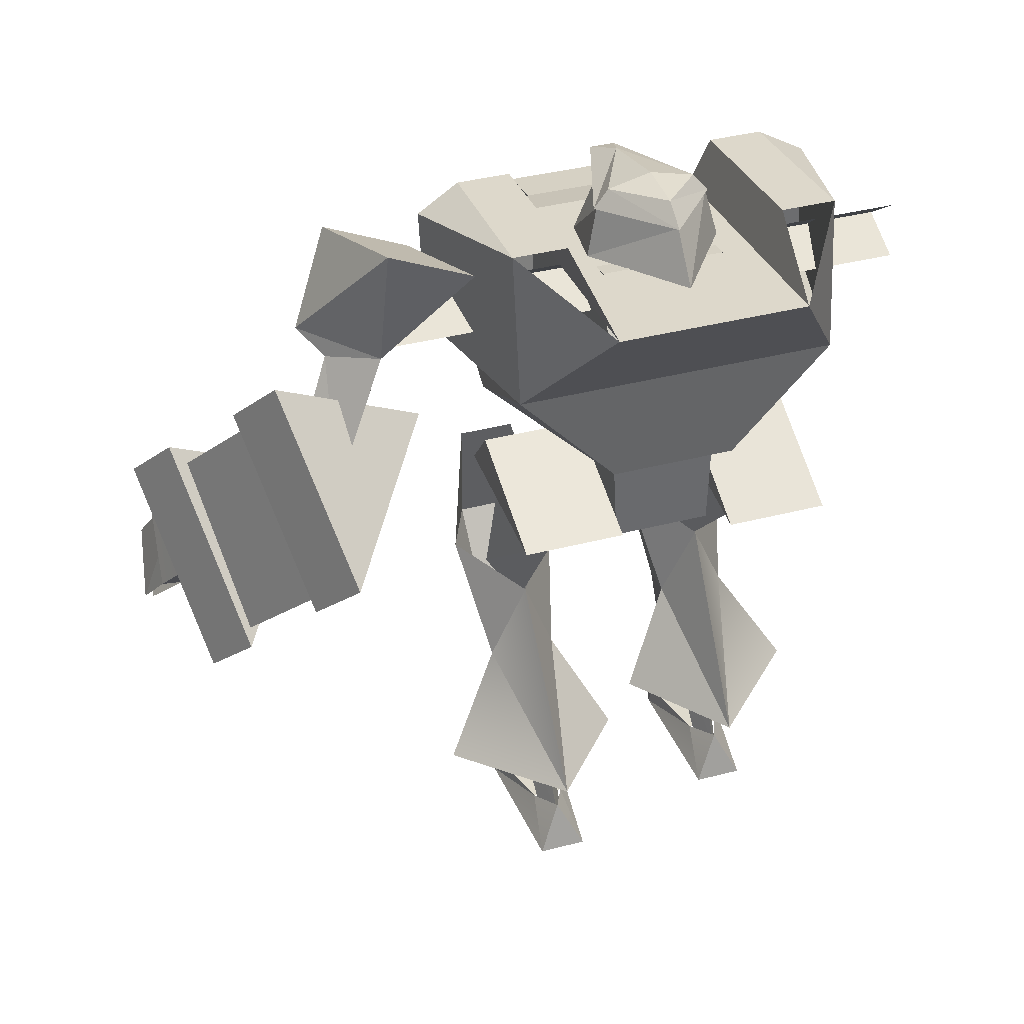
<metadata>
{"format":"obj","ext":"obj","renderer":"f3d","projection":"perspective","resolution":1024,"background":"white","views":[{"elev":41.1,"azim":-107.7,"up":"+Y"}]}
</metadata>
<code>
v 3.667 14.22 -13.73
v 6.195 10.86 -15.79
v 6.118 11.19 -16.4
v 3.494 14.96 -15.13
v 2.676 11.56 -16.26
v 1.217 13.35 -15.44
v 1.473 12.25 -13.39
v 3.867 14.12 -13.33
v 5.106 12.52 -14.71
v 4.937 13.24 -16.07
v 3.632 15.13 -15.22
v 4.005 13.91 -12.82
v 5.682 11.96 -13.96
v 5.706 12.13 -14.51
v 3.872 14.48 -13.89
v 3.008 13.25 -13.04
v 5.13 11.6 -14.09
v 5.682 11.96 -13.96
v 4.005 13.91 -12.82
v 3.494 14.96 -15.13
v 6.118 11.19 -16.4
v 4.133 9.841 -16.77
v 1.386 13.38 -15.28
v 1.483 12.96 -14.5
v 4.164 9.71 -16.53
v 6.195 10.86 -15.79
v 3.667 14.22 -13.73
v 3.632 15.13 -15.22
v 2.676 11.56 -16.26
v 1.217 13.35 -15.44
v 4.937 13.24 -16.07
v -6.152 25.23 -3.145
v -3.54 21.48 -5.309
v -3.61 21.48 4.985
v -6.192 25.23 2.781
v -6.152 25.23 -3.145
v -3.61 21.48 4.985
v -6.192 25.23 2.781
v 3.56 23.61 2.855
v 3.6 23.61 -3.072
v -6.152 25.23 -3.145
v -0.6771 22.38 -8.469
v 0.9856 23 -8.457
v -0.7909 22.38 8.281
v 0.8718 23.01 8.293
v 0.9856 23 -8.457
v -0.3877 24.14 -8.467
v 0.8718 23.01 8.293
v -0.5016 24.14 8.283
v -2.943 14.68 -1.747
v 1.555 13.88 -1.714
v 1.533 13.88 1.468
v -2.965 14.68 1.434
v -1.896 24.57 -2.115
v -1.923 24.57 1.815
v 7.472 22.27 1.886
v 7.499 22.27 -2.044
v 6.943 19.14 -1.925
v -2.563 20.82 -1.979
v -1.896 24.57 -2.115
v 7.499 22.27 -2.044
v -2.588 20.82 1.67
v 6.918 19.14 1.759
v 7.472 22.27 1.886
v -1.923 24.57 1.815
v -1.468 15.16 2.662
v -1.43 15.16 -2.953
v 0.0888 15.71 -2.941
v 0.05064 15.71 2.673
v 0.05064 15.71 2.673
v 0.0888 15.71 -2.941
v -1.147 16.75 -2.951
v -1.185 16.75 2.664
v 3.615 23.61 -5.255
v 2.856 24.68 -6.665
v 3.152 25.39 -5.259
v 3.083 20.38 -5.259
v 3.083 20.38 -5.259
v 2.249 20.99 -6.669
v 2.856 24.68 -6.665
v 3.083 20.38 -5.259
v 4.644 18.5 -2.112
v 2.5 16.96 -2.128
v 0.5024 19.19 -5.278
v 4.617 18.5 1.912
v 3.013 20.38 5.034
v 0.4324 19.19 5.015
v 2.473 16.96 1.896
v 3.545 23.61 5.038
v 3.082 25.39 5.034
v 2.767 24.68 6.436
v 2.16 20.99 6.432
v 3.013 20.38 5.034
v 3.545 23.61 5.038
v 3.634 24.35 0.3589
v 3.638 24.35 -0.2763
v 3.784 25.23 -0.4068
v 3.778 25.23 0.4915
v 3.044 25.74 0.03668
v -0.1222 26.38 1.406
v 4.402 25.05 0.4541
v -0.1222 26.38 1.406
v -0.2186 25.81 1.893
v 4.402 25.05 0.4541
v -0.1222 26.38 1.406
v -1.785 26.72 0.000501
v -0.2186 25.81 1.893
v -1.785 26.72 0.000501
v -2.659 26.22 -0.005979
v -0.2186 25.81 1.893
v 4.408 25.05 -0.36
v -0.1931 25.81 -1.868
v 3.044 25.74 0.03668
v -0.1931 25.81 -1.868
v -0.1033 26.38 -1.38
v 3.044 25.74 0.03668
v -0.1931 25.81 -1.868
v -2.659 26.22 -0.005979
v -0.1033 26.38 -1.38
v -2.659 26.22 -0.005979
v -1.785 26.72 0.000501
v -0.1033 26.38 -1.38
v -1.785 26.72 0.000501
v -0.1222 26.38 1.406
v -0.06042 26.7 0.01328
v 3.044 25.74 0.03668
v -0.1033 26.38 -1.38
v -0.06042 26.7 0.01328
v -0.1033 26.38 -1.38
v -1.785 26.72 0.000501
v -0.06042 26.7 0.01328
v -0.1222 26.38 1.406
v 3.044 25.74 0.03668
v -0.06042 26.7 0.01328
v 4.402 25.05 0.4541
v 4.408 25.05 -0.36
v 3.044 25.74 0.03668
v 2.896 23.75 0.03578
v 1.667 23.96 -1.845
v 1.656 25.52 -1.223
v -2.565 26.22 -0.005259
v -0.1915 25.83 -1.775
v -0.4937 24.32 -2.142
v -3.82 24.87 -0.01462
v -0.2158 25.83 1.8
v -2.565 26.22 -0.005259
v -3.82 24.87 -0.01462
v -0.5228 24.32 2.162
v -0.1915 25.83 -1.775
v 1.656 25.52 -1.223
v 1.667 23.96 -1.845
v -0.4937 24.32 -2.142
v 2.896 23.75 0.03578
v 1.656 25.52 -1.223
v 1.639 25.52 1.276
v -0.5228 24.32 2.162
v 1.641 23.96 1.898
v 1.639 25.52 1.276
v -0.2158 25.83 1.8
v 1.639 25.52 1.276
v 1.641 23.96 1.898
v 2.896 23.75 0.03578
v 3.778 25.23 0.4915
v 3.41 25.29 0.4887
v 3.286 24.52 0.03866
v 3.634 24.35 0.3589
v 3.286 24.52 0.03866
v 1.8 25.56 -0.8621
v 3.416 25.29 -0.4097
v 1.552 24.09 0.0257
v 3.41 25.29 0.4887
v 1.552 24.09 0.0257
v 3.286 24.52 0.03866
v 1.788 25.56 0.9167
v 3.638 24.35 -0.2763
v 3.286 24.52 0.03866
v 3.416 25.29 -0.4097
v 3.784 25.23 -0.4068
v 3.638 24.35 -0.2763
v 3.634 24.35 0.3589
v 3.286 24.52 0.03866
v 3.638 24.35 -0.2763
v -2.563 20.82 -1.979
v 6.943 19.14 -1.925
v 1.555 13.88 -1.714
v -2.943 14.68 -1.747
v 6.918 19.14 1.759
v -2.588 20.82 1.67
v -2.965 14.68 1.434
v 1.533 13.88 1.468
v -2.588 20.82 1.67
v -2.563 20.82 -1.979
v -2.943 14.68 -1.747
v -2.965 14.68 1.434
v 1.533 13.88 1.468
v 1.555 13.88 -1.714
v 6.943 19.14 -1.925
v 6.918 19.14 1.759
v 7.472 22.27 1.886
v 6.918 19.14 1.759
v 6.943 19.14 -1.925
v 7.499 22.27 -2.044
v 3.083 20.38 -5.259
v 0.5024 19.19 -5.278
v -3.54 21.48 -5.309
v 2.249 20.99 -6.669
v 3.083 20.38 -5.259
v -3.54 21.48 -5.309
v -2.736 26.37 -5.303
v 3.152 25.39 -5.259
v 2.856 24.68 -6.665
v -3.54 21.48 -5.309
v -2.736 26.37 -5.303
v 2.856 24.68 -6.665
v 2.249 20.99 -6.669
v 0.5024 19.19 -5.278
v 2.5 16.96 -2.128
v -3.664 17.98 -2.174
v -6.152 25.23 -3.145
v -2.736 26.37 -5.303
v -3.54 21.48 -5.309
v -3.61 21.48 4.985
v -2.806 26.37 4.99
v -6.192 25.23 2.781
v 3.094 25.39 3.319
v 3.56 23.61 2.855
v -6.192 25.23 2.781
v -2.794 26.37 3.275
v 3.094 25.39 3.319
v -6.192 25.23 2.781
v -2.806 26.37 4.99
v -3.61 21.48 4.985
v 2.16 20.99 6.432
v 2.767 24.68 6.436
v 3.082 25.39 5.034
v 3.545 23.61 5.038
v 3.56 23.61 2.855
v 3.094 25.39 3.319
v -2.747 26.37 -3.588
v -6.152 25.23 -3.145
v 3.6 23.61 -3.072
v 3.141 25.39 -3.544
v -2.747 26.37 -3.588
v 3.6 23.61 -3.072
v 3.141 25.39 -3.544
v 3.6 23.61 -3.072
v 3.615 23.61 -5.255
v 3.152 25.39 -5.259
v -2.747 26.37 -3.588
v 3.141 25.39 -3.544
v 3.152 25.39 -5.259
v -2.736 26.37 -5.303
v 3.6 23.61 -3.072
v 5.373 22.93 -2.107
v 3.615 23.61 -5.255
v -3.691 17.99 1.849
v 2.473 16.96 1.896
v 0.4324 19.19 5.015
v -3.664 17.98 -2.174
v -3.54 21.48 -5.309
v 0.5024 19.19 -5.278
v 5.373 22.93 -2.107
v 3.6 23.61 -3.072
v 3.56 23.61 2.855
v 5.346 22.93 1.917
v 5.373 22.93 -2.107
v 3.56 23.61 2.855
v 2.767 24.68 6.436
v 3.082 25.39 5.034
v -2.806 26.37 4.99
v 3.615 23.61 -5.255
v 5.373 22.93 -2.107
v 4.644 18.5 -2.112
v 3.083 20.38 -5.259
v -2.806 26.37 4.99
v 3.082 25.39 5.034
v 3.094 25.39 3.319
v -2.794 26.37 3.275
v 3.56 23.61 2.855
v 3.545 23.61 5.038
v 5.346 22.93 1.917
v 0.4324 19.19 5.015
v -3.61 21.48 4.985
v -3.691 17.99 1.849
v -3.61 21.48 4.985
v -3.54 21.48 -5.309
v -3.664 17.98 -2.174
v -3.691 17.99 1.849
v -3.61 21.48 4.985
v -3.664 17.98 -2.174
v 3.013 20.38 5.034
v 4.617 18.5 1.912
v 5.346 22.93 1.917
v 3.545 23.61 5.038
v 3.013 20.38 5.034
v 2.16 20.99 6.432
v -3.61 21.48 4.985
v 0.4324 19.19 5.015
v 3.013 20.38 5.034
v -3.61 21.48 4.985
v 0.3766 20.08 -13.55
v -1.053 21.89 -12.4
v -0.4699 19.39 -7.729
v 0.9595 17.58 -8.872
v -4.06 15.81 -12.18
v 0.1558 19.74 -13.07
v -1.695 12.83 -14.08
v 2.521 16.75 -14.96
v 0.1558 19.74 -13.07
v 0.6108 17.78 -9.416
v 2.521 16.75 -14.96
v 2.976 14.8 -11.31
v -4.392 15.5 -12.31
v -5.821 17.3 -11.17
v -1.053 21.89 -12.4
v 0.3766 20.08 -13.55
v 0.9595 17.58 -8.872
v -0.4699 19.39 -7.729
v -5.821 17.3 -11.17
v -4.392 15.5 -12.31
v 3.384 14.78 -10.56
v -2.284 12.54 -14.16
v 2.781 17.37 -15.4
v -0.8807 10.77 -15.28
v -2.284 12.54 -14.16
v 2.781 17.37 -15.4
v 4.184 15.6 -16.53
v 4.788 13.01 -11.69
v 3.384 14.78 -10.56
v -2.284 12.54 -14.16
v -0.8807 10.77 -15.28
v 4.184 15.6 -16.53
v 2.781 17.37 -15.4
v 3.384 14.78 -10.56
v 4.788 13.01 -11.69
v -4.06 15.81 -12.18
v -1.695 12.83 -14.08
v 2.976 14.8 -11.31
v 0.6108 17.78 -9.416
v -5.821 17.3 -11.17
v -0.4699 19.39 -7.729
v -1.053 21.89 -12.4
v -1.416 26.24 -8.751
v -1.068 24.75 -5.962
v 2.815 23.59 -7.063
v 2.468 25.08 -9.852
v -1.416 26.24 -8.751
v 2.468 25.08 -9.852
v 1.285 22.33 -11.18
v -1.131 22.36 -9.047
v -1.416 26.24 -8.751
v 1.285 22.33 -11.18
v 1.285 22.33 -11.18
v 0.3005 21.77 -10.5
v -1.131 22.36 -9.047
v -1.131 22.36 -9.047
v -1.068 24.75 -5.962
v -1.416 26.24 -8.751
v -1.131 22.36 -9.047
v 0.4846 20.98 -9.025
v 1.632 20.84 -8.387
v -1.131 22.36 -9.047
v 1.632 20.84 -8.387
v -1.068 24.75 -5.962
v 1.632 20.84 -8.387
v 2.815 23.59 -7.063
v -1.068 24.75 -5.962
v 1.632 20.84 -8.387
v 1.285 22.33 -11.18
v 2.815 23.59 -7.063
v 2.468 25.08 -9.852
v 1.632 20.84 -8.387
v 0.4846 20.98 -9.025
v 0.3005 21.77 -10.5
v 1.285 22.33 -11.18
v 1.632 20.84 -8.387
v 0.3005 21.77 -10.5
v -1.085 18.55 -12.05
v -2.365 18.56 -10.93
v 0.3005 21.77 -10.5
v -1.131 22.36 -9.047
v -2.365 18.56 -10.93
v -0.9012 17.76 -10.58
v -1.131 22.36 -9.047
v 0.4846 20.98 -9.025
v -1.085 18.55 -12.05
v 0.3005 21.77 -10.5
v 0.4846 20.98 -9.025
v -0.9012 17.76 -10.58
v 1.108 -0.02921 -4.804
v 2.89 0.8798 -4.416
v 2.878 0.8803 -2.638
v 1.091 -0.02849 -2.371
v -2.833 1.04 -3.57
v 1.485 4.108 -2.883
v 0.1138 4.938 -3.548
v 1.494 4.108 -4.193
v -2.833 1.04 -3.57
v 0.1138 4.938 -3.548
v 1.494 4.108 -4.193
v 1.485 4.108 -2.883
v -2.036 0.5574 -3.19
v -2.031 0.5572 -3.938
v 1.494 4.108 -4.193
v -2.031 0.5572 -3.938
v -2.833 1.04 -3.57
v -2.833 1.04 -3.57
v -2.036 0.5574 -3.19
v 1.485 4.108 -2.883
v -3.464 0.03991 -4.37
v -2.794 1.621 -3.57
v -1.586 1.041 -4.075
v -1.586 1.041 -4.075
v 1.108 -0.02921 -4.804
v -1.586 1.041 -4.075
v 1.117 0.6258 -4.71
v 1.108 -0.02921 -4.804
v -3.464 0.03991 -4.37
v -3.475 0.04027 -2.779
v -2.794 1.621 -3.57
v 2.878 0.8803 -2.638
v 1.101 0.6263 -2.464
v 1.091 -0.02849 -2.371
v 2.89 0.8798 -4.416
v 1.117 0.6258 -4.71
v 1.101 0.6263 -2.464
v 2.878 0.8803 -2.638
v -3.475 0.04027 -2.779
v 1.091 -0.02849 -2.371
v 1.101 0.6263 -2.464
v -1.593 1.041 -3.046
v -3.475 0.04027 -2.779
v 1.101 0.6263 -2.464
v -1.593 1.041 -3.046
v -2.794 1.621 -3.57
v -1.593 1.041 -3.046
v 1.101 0.6263 -2.464
v 1.117 0.6258 -4.71
v -1.586 1.041 -4.075
v 2.89 0.8798 -4.416
v 1.108 -0.02921 -4.804
v 1.117 0.6258 -4.71
v 1.342 6.012 -4.791
v 1.305 1.946 -4.147
v -0.46 3.022 -6.875
v 1.342 6.012 -4.791
v 4.044 9.233 -5.344
v 3.103 4.947 -4.275
v 1.342 6.012 -4.791
v -3.835 3.5 -3.578
v 1.249 8.947 -3.54
v -0.46 3.022 -6.875
v -3.835 3.5 -3.578
v -3.835 3.5 -3.578
v 1.326 6.012 -2.487
v 1.249 8.947 -3.54
v -3.835 3.5 -3.578
v -0.5014 3.023 -0.7922
v 1.326 6.012 -2.487
v -0.5014 3.023 -0.7922
v 1.297 1.946 -2.931
v 1.326 6.012 -2.487
v 3.093 4.947 -2.777
v 4.02 9.233 -1.742
v 1.326 6.012 -2.487
v 3.103 4.947 -4.275
v 1.305 1.946 -4.147
v 1.342 6.012 -4.791
v 1.326 6.012 -2.487
v 1.297 1.946 -2.931
v 3.093 4.947 -2.777
v 3.093 4.947 -2.777
v 3.103 4.947 -4.275
v 6.229 8.893 -4.439
v 6.216 8.893 -2.567
v 1.326 6.012 -2.487
v 4.02 9.233 -1.742
v 1.249 8.947 -3.54
v 3.093 4.947 -2.777
v 6.216 8.893 -2.567
v 4.02 9.233 -1.742
v 3.103 4.947 -4.275
v 3.093 4.947 -2.777
v 1.297 1.946 -2.931
v 1.305 1.946 -4.147
v 4.044 9.233 -5.344
v 6.103 12.68 -4.44
v 6.229 8.893 -4.439
v 6.229 8.893 -4.439
v 6.103 12.68 -4.44
v 6.09 12.68 -2.569
v 6.216 8.893 -2.567
v 1.342 6.012 -4.791
v 1.249 8.947 -3.54
v 4.044 9.233 -5.344
v 4.044 9.233 -5.344
v 6.229 8.893 -4.439
v 3.103 4.947 -4.275
v 6.216 8.893 -2.567
v 6.09 12.68 -2.569
v 4.02 9.233 -1.742
v -1.774 13.66 -3.657
v 3.529 8.636 -4.319
v 2.01 7.908 -3.535
v 3.518 8.636 -2.728
v -1.774 13.66 -3.657
v 2.01 7.908 -3.535
v 1.684 15.32 -5.269
v -1.774 13.66 -3.657
v -4.271 15.88 -5.314
v -4.293 15.88 -2.039
v -1.774 13.66 -3.657
v 1.661 15.32 -1.994
v 0.3134 17.06 -2.004
v -4.293 15.88 -2.039
v 1.661 15.32 -1.994
v 1.661 15.32 -1.994
v -1.774 13.66 -3.657
v 0.8542 14.21 -2.468
v 0.8695 14.21 -4.714
v 1.684 15.32 -5.269
v 1.661 15.32 -1.994
v 0.8542 14.21 -2.468
v 0.8695 14.21 -4.714
v -1.774 13.66 -3.657
v 1.684 15.32 -5.269
v 0.8695 14.21 -4.714
v 1.684 15.32 -5.269
v 0.3358 17.06 -5.279
v 0.3134 17.06 -2.004
v 1.661 15.32 -1.994
v -4.271 15.88 -5.314
v 0.3358 17.06 -5.279
v 1.684 15.32 -5.269
v -4.293 15.88 -2.039
v -4.271 15.88 -5.314
v -1.774 13.66 -3.657
v -4.271 15.88 -5.314
v -4.293 15.88 -2.039
v 0.3134 17.06 -2.004
v 0.3358 17.06 -5.279
v 3.518 8.636 -2.728
v 0.8542 14.21 -2.468
v -1.774 13.66 -3.657
v 3.518 8.636 -2.728
v 3.529 8.636 -4.319
v 0.8695 14.21 -4.714
v 0.8542 14.21 -2.468
v -1.774 13.66 -3.657
v 0.8695 14.21 -4.714
v 3.529 8.636 -4.319
v 4.426 0.9518 4.205
v 2.652 0.0174 4.566
v 2.669 0.01668 2.133
v 4.438 0.9512 2.427
v 1.236 5.169 3.291
v 2.695 4.486 2.647
v -1.291 0.9844 3.273
v 2.686 4.487 3.957
v 1.236 5.169 3.291
v -1.291 0.9844 3.273
v 2.695 4.486 2.647
v 2.686 4.487 3.957
v -0.4483 0.5878 3.654
v -0.4433 0.5878 2.905
v -1.291 0.9844 3.273
v -0.4483 0.5878 3.654
v 2.686 4.487 3.957
v 2.695 4.486 2.647
v -0.4433 0.5878 2.905
v -1.291 0.9844 3.273
v -0.04692 1.049 3.797
v -1.255 1.611 3.273
v -1.914 0.02082 4.064
v 2.653 0.6724 4.472
v -0.04692 1.049 3.797
v 2.652 0.0174 4.566
v 2.653 0.6724 4.472
v -1.914 0.02082 4.064
v -1.255 1.611 3.273
v -1.903 0.02047 2.473
v -1.914 0.02082 4.064
v 2.669 0.01668 2.133
v 2.668 0.6719 2.227
v 4.438 0.9512 2.427
v 2.669 0.01668 2.133
v -1.903 0.02047 2.473
v -0.0399 1.048 2.768
v -1.255 1.611 3.273
v -0.0399 1.048 2.768
v 2.668 0.6719 2.227
v 2.669 0.01668 2.133
v -0.0399 1.048 2.768
v 2.668 0.6719 2.227
v -0.0399 1.048 2.768
v -0.04692 1.049 3.797
v 2.653 0.6724 4.472
v 2.653 0.6724 4.472
v 2.652 0.0174 4.566
v 4.426 0.9518 4.205
v 2.653 0.6724 4.472
v 4.426 0.9518 4.205
v 4.438 0.9512 2.427
v 2.668 0.6719 2.227
v 0.8187 3.202 6.611
v 2.723 2.317 3.911
v 2.329 6.365 4.551
v 4.198 5.489 4.062
v 4.676 9.849 5.141
v 2.329 6.365 4.551
v -2.542 3.327 3.263
v 2.329 6.365 4.551
v 1.951 9.275 3.296
v -2.542 3.327 3.263
v 0.8187 3.202 6.611
v 2.345 6.364 2.247
v -2.542 3.327 3.263
v 1.951 9.275 3.296
v 0.8601 3.201 0.5283
v -2.542 3.327 3.263
v 2.345 6.364 2.247
v 2.731 2.317 2.695
v 0.8601 3.201 0.5283
v 2.345 6.364 2.247
v 2.345 6.364 2.247
v 4.701 9.849 1.539
v 4.208 5.489 2.565
v 2.329 6.365 4.551
v 2.723 2.317 3.911
v 4.198 5.489 4.062
v 4.208 5.489 2.565
v 2.731 2.317 2.695
v 2.345 6.364 2.247
v 4.198 5.489 4.062
v 4.208 5.489 2.565
v 6.909 9.739 2.398
v 6.896 9.74 4.269
v 1.951 9.275 3.296
v 4.701 9.849 1.539
v 2.345 6.364 2.247
v 4.701 9.849 1.539
v 6.909 9.739 2.398
v 4.208 5.489 2.565
v 4.208 5.489 2.565
v 4.198 5.489 4.062
v 2.723 2.317 3.911
v 2.731 2.317 2.695
v 6.896 9.74 4.269
v 6.379 13.49 4.265
v 4.676 9.849 5.141
v 6.379 13.49 4.265
v 6.896 9.74 4.269
v 6.909 9.739 2.398
v 6.392 13.49 2.393
v 4.676 9.849 5.141
v 1.951 9.275 3.296
v 2.329 6.365 4.551
v 4.198 5.489 4.062
v 6.896 9.74 4.269
v 4.676 9.849 5.141
v 4.701 9.849 1.539
v 6.392 13.49 2.393
v 6.909 9.739 2.398
v 2.834 8.316 3.303
v 4.236 9.233 4.109
v -1.655 13.54 3.363
v 4.247 9.233 2.518
v 2.834 8.316 3.303
v -1.655 13.54 3.363
v -4.437 15.42 4.979
v -1.655 13.54 3.363
v 1.54 15.63 5.024
v 1.563 15.63 1.749
v -1.655 13.54 3.363
v -4.414 15.42 1.704
v 0.003843 17.18 1.737
v 1.563 15.63 1.749
v -4.414 15.42 1.704
v 0.8981 14.42 2.212
v -1.655 13.54 3.363
v 1.563 15.63 1.749
v 1.54 15.63 5.024
v 0.8828 14.42 4.458
v 0.8981 14.42 2.212
v 1.563 15.63 1.749
v 0.8981 14.42 2.212
v 0.8828 14.42 4.458
v 1.54 15.63 5.024
v -1.655 13.54 3.363
v -0.01848 17.18 5.012
v 1.54 15.63 5.024
v 1.563 15.63 1.749
v 0.003843 17.18 1.737
v 1.54 15.63 5.024
v -0.01848 17.18 5.012
v -4.437 15.42 4.979
v -1.655 13.54 3.363
v -4.437 15.42 4.979
v -4.414 15.42 1.704
v -4.414 15.42 1.704
v -4.437 15.42 4.979
v -0.01848 17.18 5.012
v 0.003843 17.18 1.737
v -1.655 13.54 3.363
v 0.8981 14.42 2.212
v 4.247 9.233 2.518
v 4.236 9.233 4.109
v 4.247 9.233 2.518
v 0.8981 14.42 2.212
v 0.8828 14.42 4.458
v 4.236 9.233 4.109
v 0.8828 14.42 4.458
v -1.655 13.54 3.363
f 1 2 3
f 4 1 3
f 5 6 7
f 8 9 10
f 11 8 10
f 12 13 14
f 15 12 14
f 16 17 18
f 19 16 18
f 20 21 22
f 23 20 22
f 24 25 26
f 27 24 26
f 28 29 30
f 31 29 28
f 183 184 185
f 186 183 185
f 187 188 189
f 190 187 189
f 191 192 193
f 194 191 193
f 195 196 197
f 198 195 197
f 199 200 201
f 202 199 201
f 203 204 205
f 206 207 208
f 209 210 211
f 212 213 214
f 215 212 214
f 216 217 218
f 219 220 221
f 222 223 224
f 225 226 227
f 228 229 230
f 231 232 233
f 234 231 233
f 235 236 237
f 238 235 237
f 239 240 241
f 242 243 244
f 245 246 247
f 248 245 247
f 249 250 251
f 252 249 251
f 253 254 255
f 256 257 258
f 259 260 261
f 262 263 264
f 265 266 267
f 268 269 270
f 271 272 273
f 274 271 273
f 275 276 277
f 278 275 277
f 279 280 281
f 282 283 284
f 285 286 287
f 288 289 290
f 291 292 293
f 294 291 293
f 295 296 297
f 298 299 300
f 301 302 303
f 304 301 303
f 305 306 307
f 306 308 307
f 309 310 311
f 310 312 311
f 313 314 315
f 316 313 315
f 317 318 319
f 320 317 319
f 321 322 323
f 324 325 326
f 327 324 326
f 328 329 330
f 331 328 330
f 332 333 334
f 335 332 334
f 336 337 338
f 339 336 338
f 340 341 342
f 343 344 345
f 346 343 345
f 347 348 349
f 350 351 352
f 353 354 355
f 356 357 358
f 359 360 361
f 362 363 364
f 365 366 367
f 368 369 370
f 369 371 370
f 372 373 374
f 375 376 377
f 378 379 380
f 379 381 380
f 382 383 384
f 383 385 384
f 386 387 388
f 389 386 388
f 390 391 392
f 393 390 392
f 394 395 396
f 397 398 399
f 400 401 402
f 403 400 402
f 404 405 406
f 407 408 409
f 410 411 412
f 410 413 414
f 415 416 417
f 418 419 420
f 421 422 423
f 424 425 426
f 427 424 426
f 428 429 430
f 431 432 433
f 434 435 432
f 436 437 438
f 439 436 438
f 440 441 442
f 443 444 445
f 446 447 448
f 449 450 451
f 449 452 453
f 454 455 456
f 457 458 459
f 460 461 462
f 463 464 465
f 466 467 468
f 469 470 471
f 472 473 474
f 475 472 474
f 476 477 478
f 479 480 481
f 482 483 484
f 485 482 484
f 486 487 488
f 489 490 491
f 492 489 491
f 493 494 495
f 496 497 498
f 499 500 501
f 502 503 504
f 505 506 507
f 508 509 510
f 511 512 513
f 514 515 516
f 517 518 519
f 520 521 522
f 523 524 522
f 525 526 527
f 528 529 530
f 531 528 530
f 532 533 534
f 535 536 537
f 538 539 540
f 541 538 540
f 542 543 544
f 545 546 547
f 548 545 547
f 549 550 551
f 552 553 554
f 555 552 554
f 556 557 558
f 559 560 561
f 562 563 564
f 565 562 564
f 566 567 568
f 569 570 571
f 572 573 574
f 575 576 574
f 577 578 579
f 580 581 582
f 583 584 585
f 586 587 588
f 587 589 590
f 591 592 593
f 594 595 596
f 597 594 596
f 598 599 600
f 601 602 603
f 604 601 603
f 605 606 607
f 608 609 610
f 611 612 613
f 614 615 612
f 616 617 618
f 619 620 621
f 622 623 624
f 625 626 627
f 628 629 630
f 631 632 633
f 634 635 636
f 637 634 636
f 638 639 640
f 641 642 643
f 644 645 646
f 647 644 646
f 648 649 650
f 651 652 653
f 654 651 653
f 655 656 657
f 658 659 660
f 661 662 663
f 664 665 666
f 667 668 669
f 670 671 672
f 673 674 675
f 676 677 678
f 679 680 681
f 682 683 684
f 685 682 686
f 687 688 689
f 690 691 692
f 693 690 692
f 694 695 696
f 697 698 699
f 700 701 702
f 703 700 702
f 704 705 706
f 707 708 709
f 710 707 709
f 711 712 713
f 32 33 34
f 35 36 37
f 38 39 40
f 41 38 40
f 42 43 44
f 43 45 44
f 46 47 48
f 47 49 48
f 50 51 52
f 53 50 52
f 54 55 56
f 57 54 56
f 58 59 60
f 61 58 60
f 62 63 64
f 65 62 64
f 66 67 68
f 69 66 68
f 70 71 72
f 73 70 72
f 74 75 76
f 74 77 75
f 78 79 80
f 81 82 83
f 84 81 83
f 85 86 87
f 88 85 87
f 89 90 91
f 92 89 91
f 93 94 92
f 95 96 97
f 98 95 97
f 99 100 101
f 102 103 104
f 105 106 107
f 108 109 110
f 111 112 113
f 114 115 116
f 117 118 119
f 120 121 122
f 123 124 125
f 126 127 128
f 129 130 131
f 132 133 134
f 135 136 137
f 138 139 140
f 141 142 143
f 144 141 143
f 145 146 147
f 148 145 147
f 149 150 151
f 152 149 151
f 153 154 155
f 156 157 158
f 159 156 158
f 160 161 162
f 163 164 165
f 166 163 165
f 167 168 169
f 170 168 167
f 171 172 173
f 174 172 171
f 175 176 177
f 178 179 177
f 180 181 182

</code>
